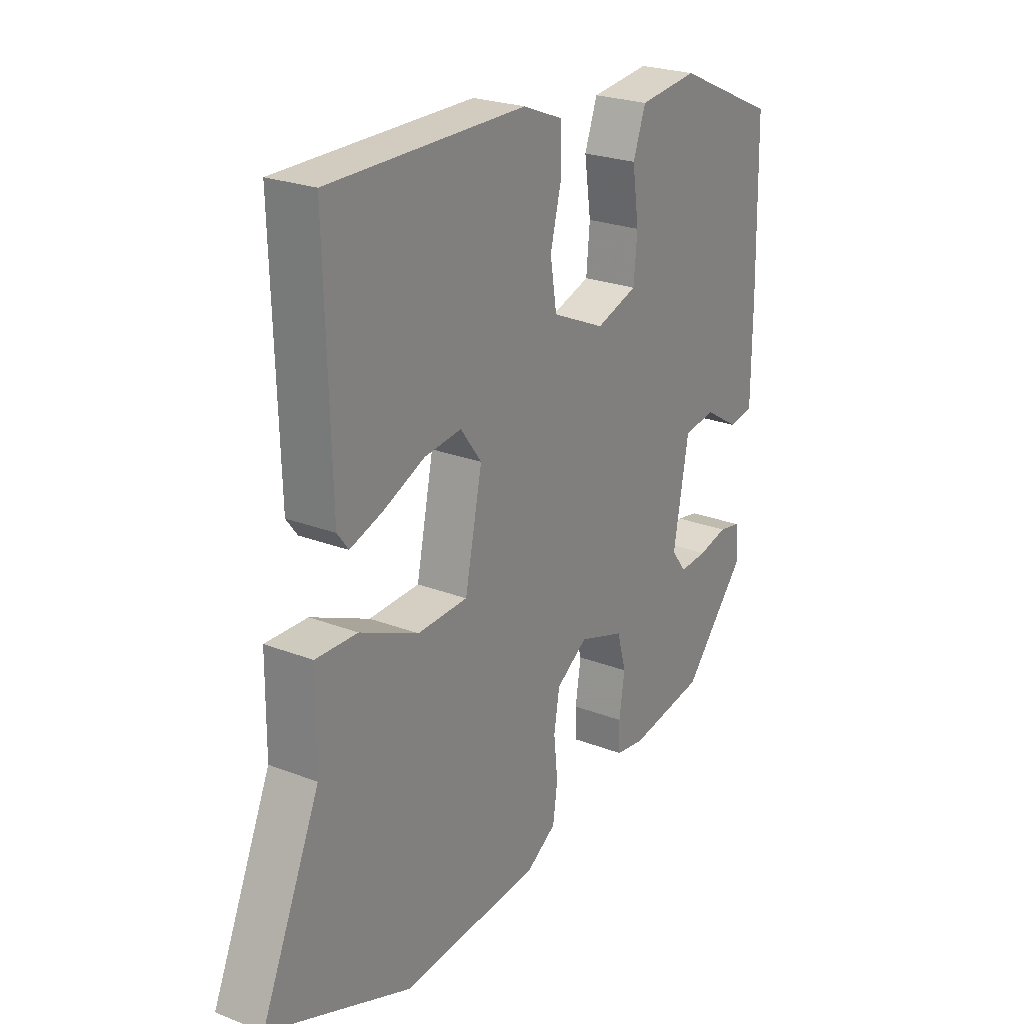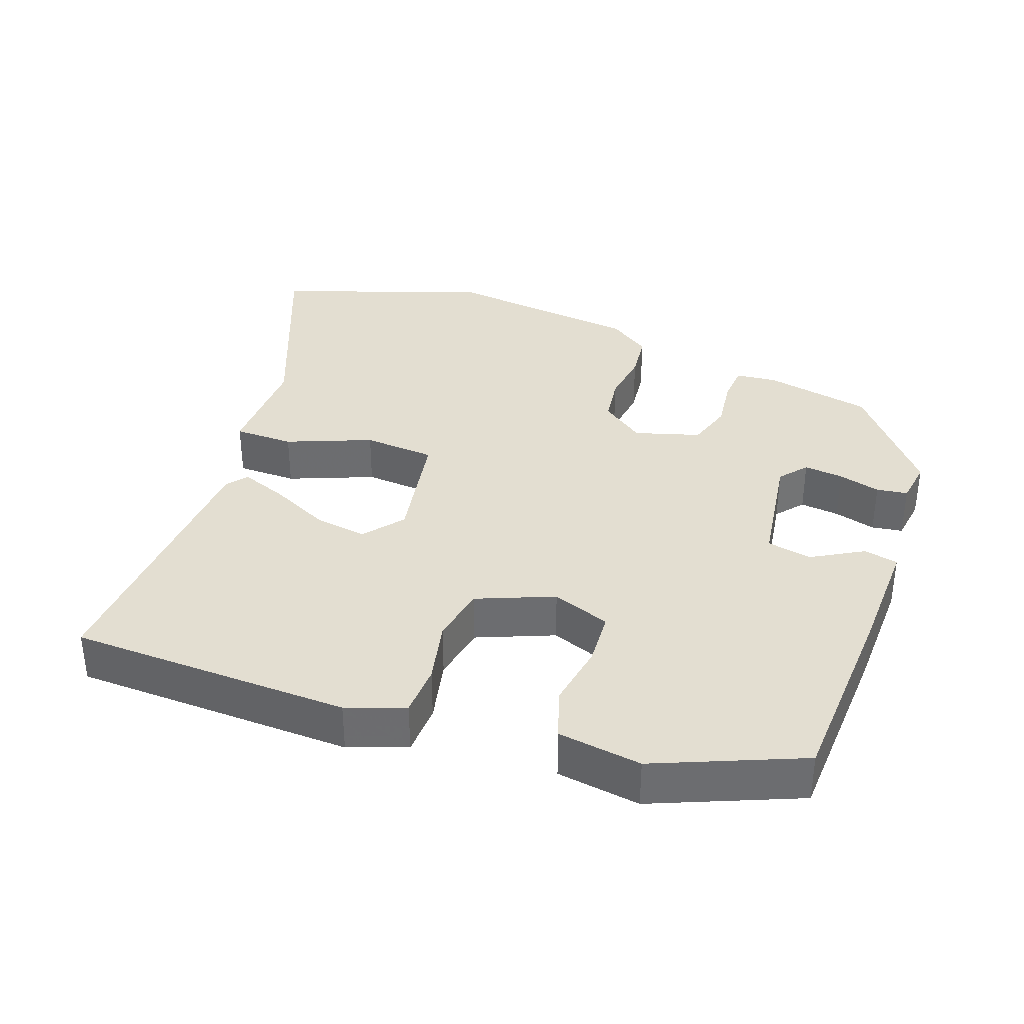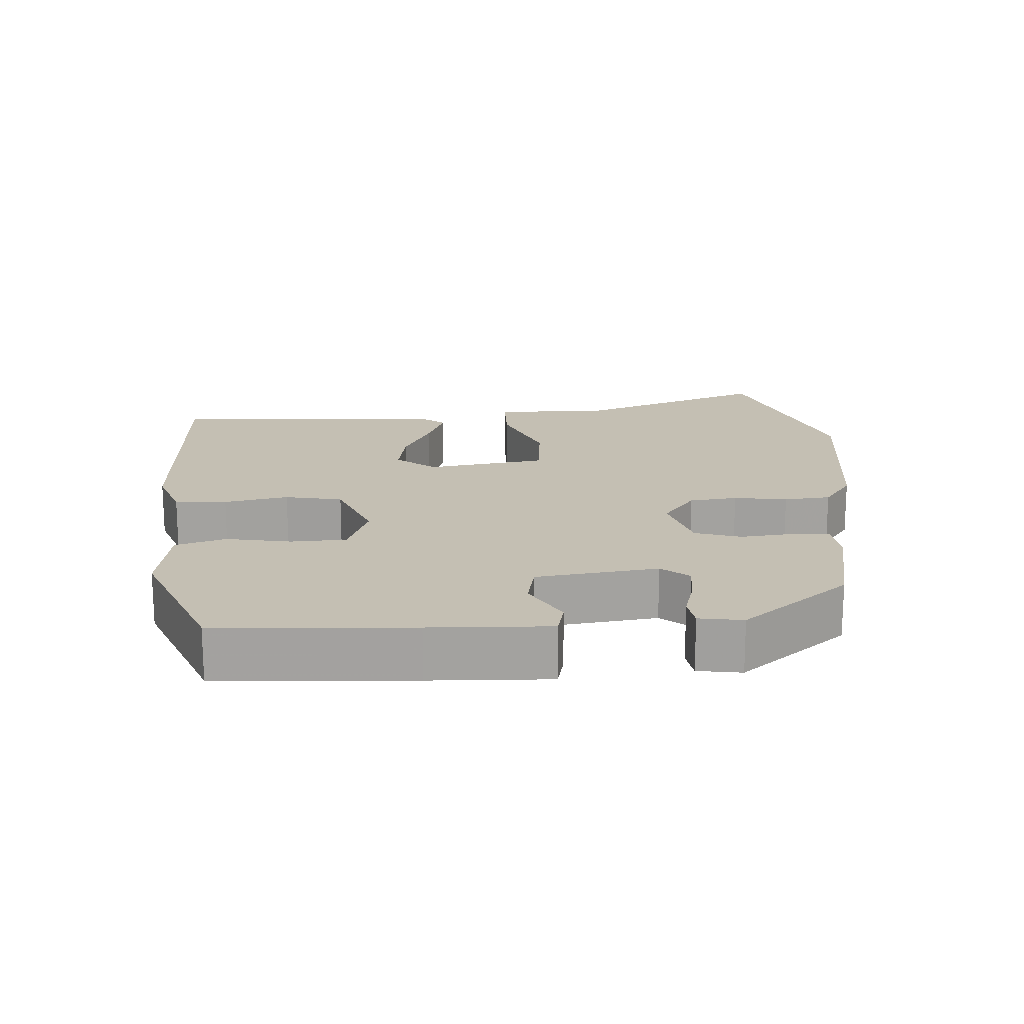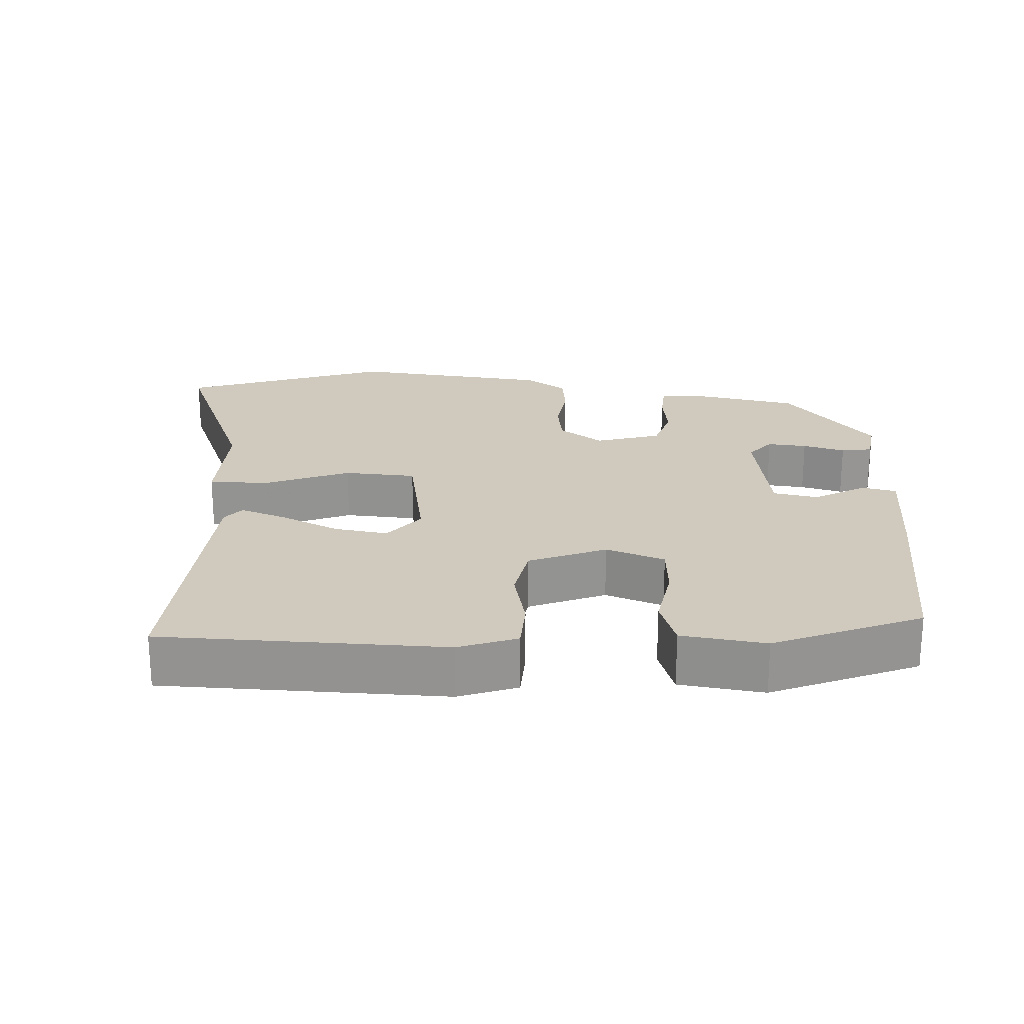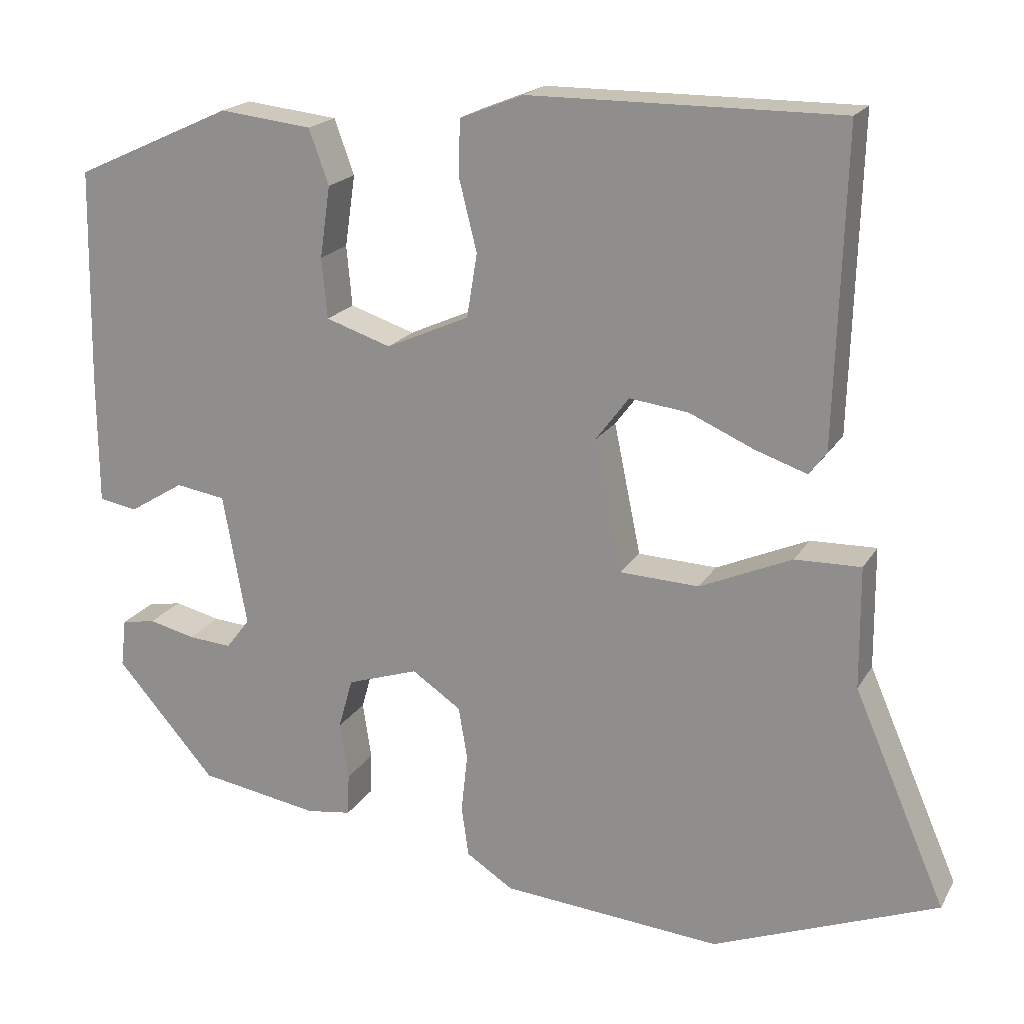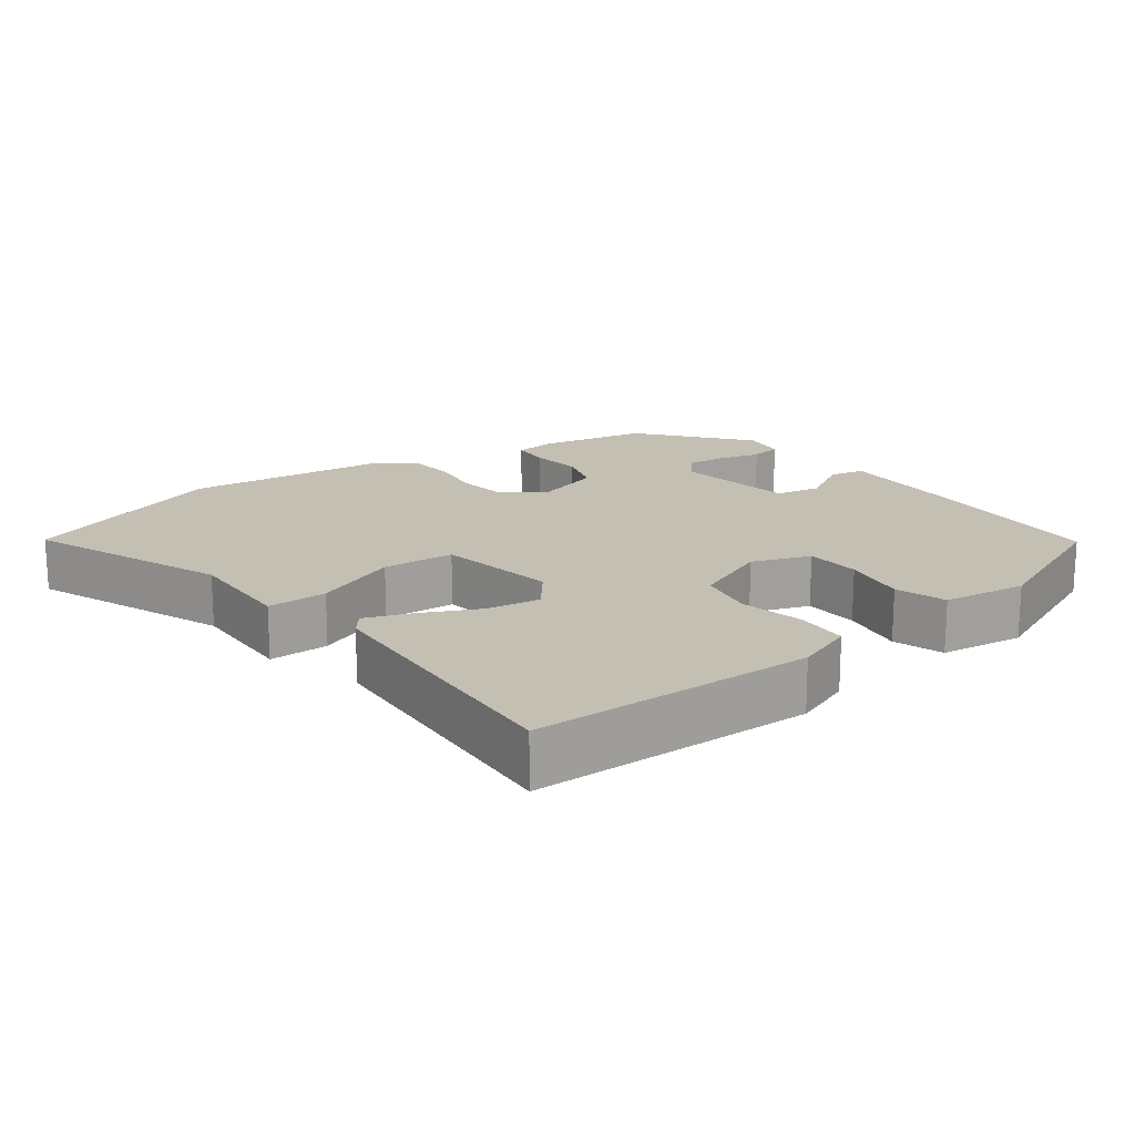
<metadata>
{"format":"obj","ext":"obj","renderer":"f3d","projection":"perspective","resolution":1024,"background":"white","views":[{"elev":24.2,"azim":-57.3,"up":"+Z"},{"elev":36.2,"azim":21.7,"up":"+Y"},{"elev":17.7,"azim":88.9,"up":"+Y"},{"elev":22.8,"azim":4.8,"up":"+Y"},{"elev":19.3,"azim":-157.8,"up":"+Z"},{"elev":17.9,"azim":-35.0,"up":"+Y"}]}
</metadata>
<code>
v -0.362 0.07 -0.554
v -0.645 0.07 -0.444
v -0.529 0.07 -0.176
v -0.528 0.07 -0.023
v -0.445 0.07 -0.025
v -0.329 0.07 -0.076
v -0.229 0.07 -0.072
v -0.195 0.07 0.093
v -0.237 0.07 0.149
v -0.311 0.07 0.14
v -0.393 0.07 0.104
v -0.458 0.07 0.082
v -0.48 0.07 0.111
v -0.492 0.07 0.501
v -0.101 0.07 0.499
v -0.021 0.07 0.467
v -0.02 0.07 0.395
v -0.042 0.07 0.307
v -0.029 0.07 0.227
v 0.076 0.07 0.18
v 0.158 0.07 0.207
v 0.165 0.07 0.283
v 0.152 0.07 0.373
v 0.177 0.07 0.442
v 0.294 0.07 0.455
v 0.494 0.07 0.364
v 0.499 0.07 0.094
v 0.498 0.07 -0.072
v 0.45 0.07 -0.081
v 0.38 0.07 -0.038
v 0.317 0.07 -0.048
v 0.287 0.07 -0.215
v 0.317 0.07 -0.254
v 0.372 0.07 -0.25
v 0.431 0.07 -0.236
v 0.474 0.07 -0.244
v 0.481 0.07 -0.305
v 0.355 0.07 -0.449
v 0.204 0.07 -0.474
v 0.147 0.07 -0.466
v 0.145 0.07 -0.413
v 0.156 0.07 -0.341
v 0.138 0.07 -0.277
v 0.048 0.07 -0.247
v -0.014 0.07 -0.289
v -0.025 0.07 -0.355
v -0.017 0.07 -0.429
v -0.026 0.07 -0.493
v -0.085 0.07 -0.531
v -0.362 0 -0.554
v -0.645 0 -0.444
v -0.529 0 -0.176
v -0.528 0 -0.023
v -0.445 0 -0.025
v -0.329 0 -0.076
v -0.229 0 -0.072
v -0.195 0 0.093
v -0.237 0 0.149
v -0.311 0 0.14
v -0.393 0 0.104
v -0.458 0 0.082
v -0.48 0 0.111
v -0.492 0 0.501
v -0.101 0 0.499
v -0.021 0 0.467
v -0.02 0 0.395
v -0.042 0 0.307
v -0.029 0 0.227
v 0.076 0 0.18
v 0.158 0 0.207
v 0.165 0 0.283
v 0.152 0 0.373
v 0.177 0 0.442
v 0.294 0 0.455
v 0.494 0 0.364
v 0.499 0 0.094
v 0.498 0 -0.072
v 0.45 0 -0.081
v 0.38 0 -0.038
v 0.317 0 -0.048
v 0.287 0 -0.215
v 0.317 0 -0.254
v 0.372 0 -0.25
v 0.431 0 -0.236
v 0.474 0 -0.244
v 0.481 0 -0.305
v 0.355 0 -0.449
v 0.204 0 -0.474
v 0.147 0 -0.466
v 0.145 0 -0.413
v 0.156 0 -0.341
v 0.138 0 -0.277
v 0.048 0 -0.247
v -0.014 0 -0.289
v -0.025 0 -0.355
v -0.017 0 -0.429
v -0.026 0 -0.493
v -0.085 0 -0.531
f 46 47 48 49
f 45 46 49 1
f 39 40 41 42
f 39 42 43
f 38 39 43
f 37 38 43
f 34 35 36 37
f 33 34 37 43
f 32 33 43 44
f 27 28 29 30
f 27 30 31
f 26 27 31
f 25 26 31
f 22 23 24 25
f 21 22 25 31
f 20 21 31 32
f 15 16 17 18
f 15 18 19
f 14 15 19
f 13 14 19
f 10 11 12 13
f 10 13 19
f 9 10 19
f 8 9 19 20
f 3 4 5 6
f 3 6 7
f 45 1 2 3
f 44 45 3 7
f 20 32 44
f 7 8 20 44
f 98 97 96 95
f 50 98 95 94
f 91 90 89 88
f 92 91 88
f 92 88 87
f 92 87 86
f 86 85 84 83
f 92 86 83 82
f 93 92 82 81
f 79 78 77 76
f 80 79 76
f 80 76 75
f 80 75 74
f 74 73 72 71
f 80 74 71 70
f 81 80 70 69
f 67 66 65 64
f 68 67 64
f 68 64 63
f 68 63 62
f 62 61 60 59
f 68 62 59
f 68 59 58
f 69 68 58 57
f 55 54 53 52
f 56 55 52
f 52 51 50 94
f 56 52 94 93
f 93 81 69
f 93 69 57 56
f 1 50 51 2
f 2 51 52 3
f 3 52 53 4
f 4 53 54 5
f 5 54 55 6
f 6 55 56 7
f 7 56 57 8
f 8 57 58 9
f 9 58 59 10
f 10 59 60 11
f 11 60 61 12
f 12 61 62 13
f 13 62 63 14
f 14 63 64 15
f 15 64 65 16
f 16 65 66 17
f 17 66 67 18
f 18 67 68 19
f 19 68 69 20
f 20 69 70 21
f 21 70 71 22
f 22 71 72 23
f 23 72 73 24
f 24 73 74 25
f 25 74 75 26
f 26 75 76 27
f 27 76 77 28
f 28 77 78 29
f 29 78 79 30
f 30 79 80 31
f 31 80 81 32
f 32 81 82 33
f 33 82 83 34
f 34 83 84 35
f 35 84 85 36
f 36 85 86 37
f 37 86 87 38
f 38 87 88 39
f 39 88 89 40
f 40 89 90 41
f 41 90 91 42
f 42 91 92 43
f 43 92 93 44
f 44 93 94 45
f 45 94 95 46
f 46 95 96 47
f 47 96 97 48
f 48 97 98 49
f 49 98 50 1

</code>
